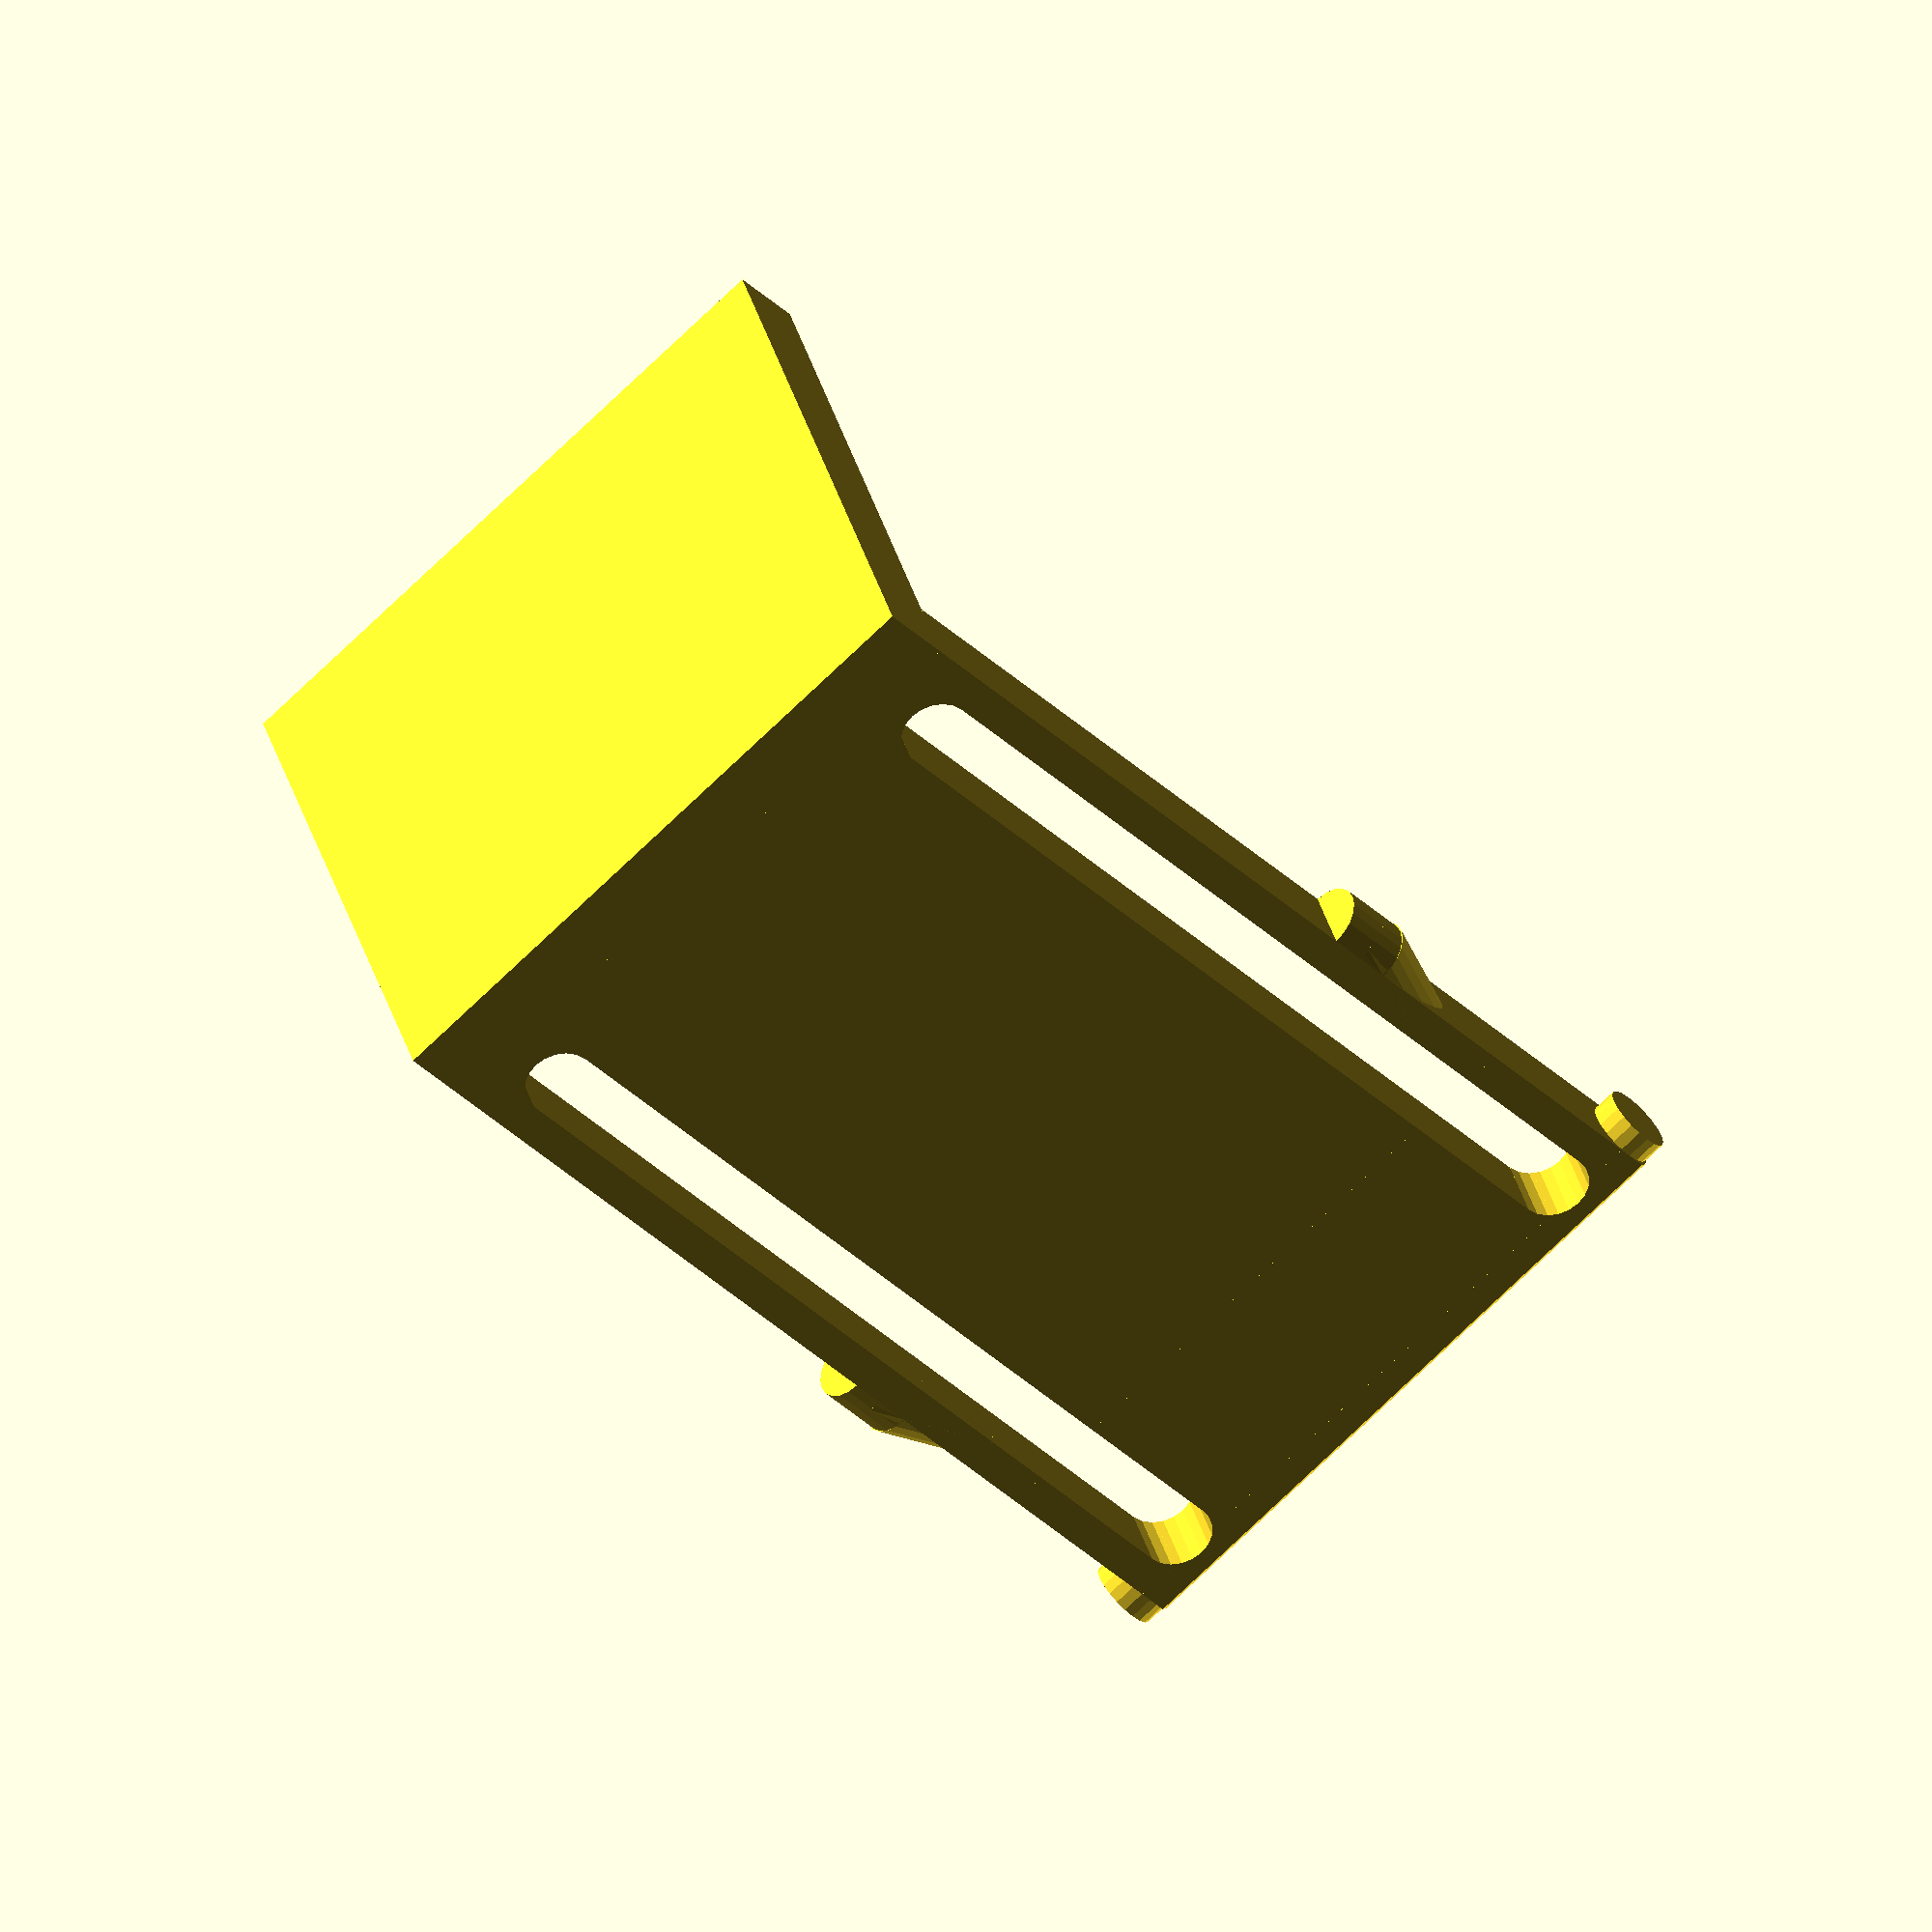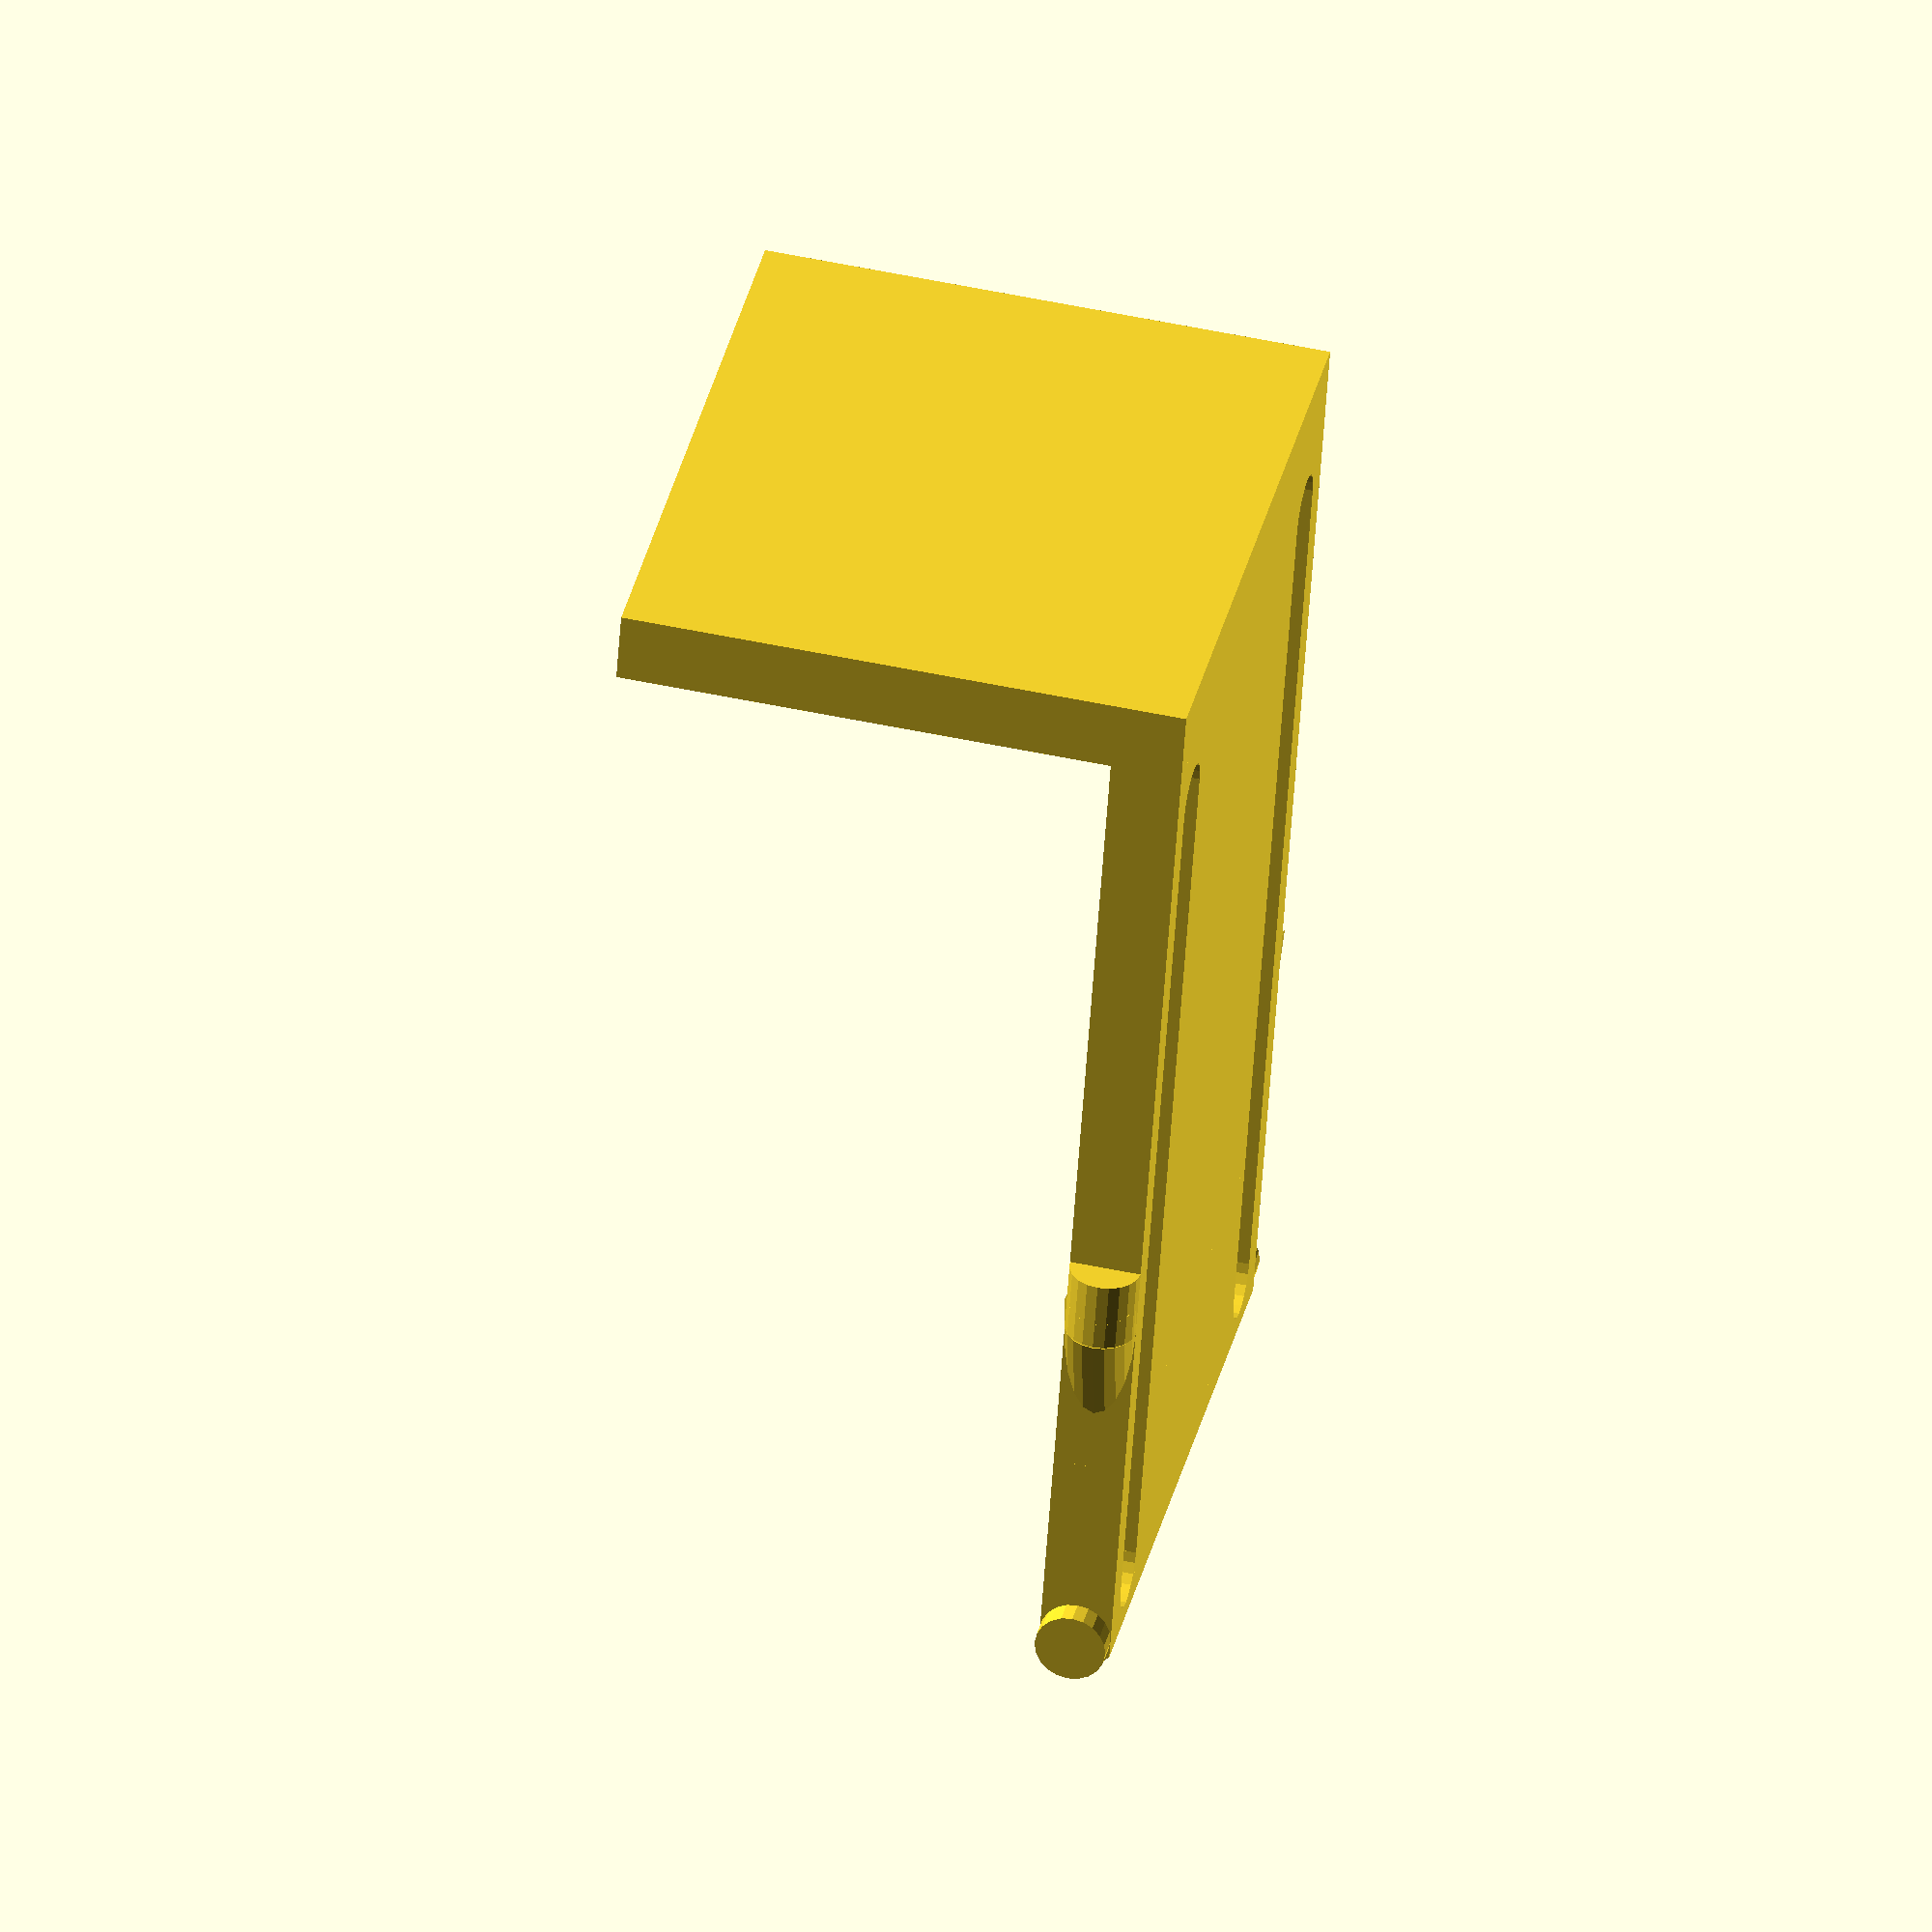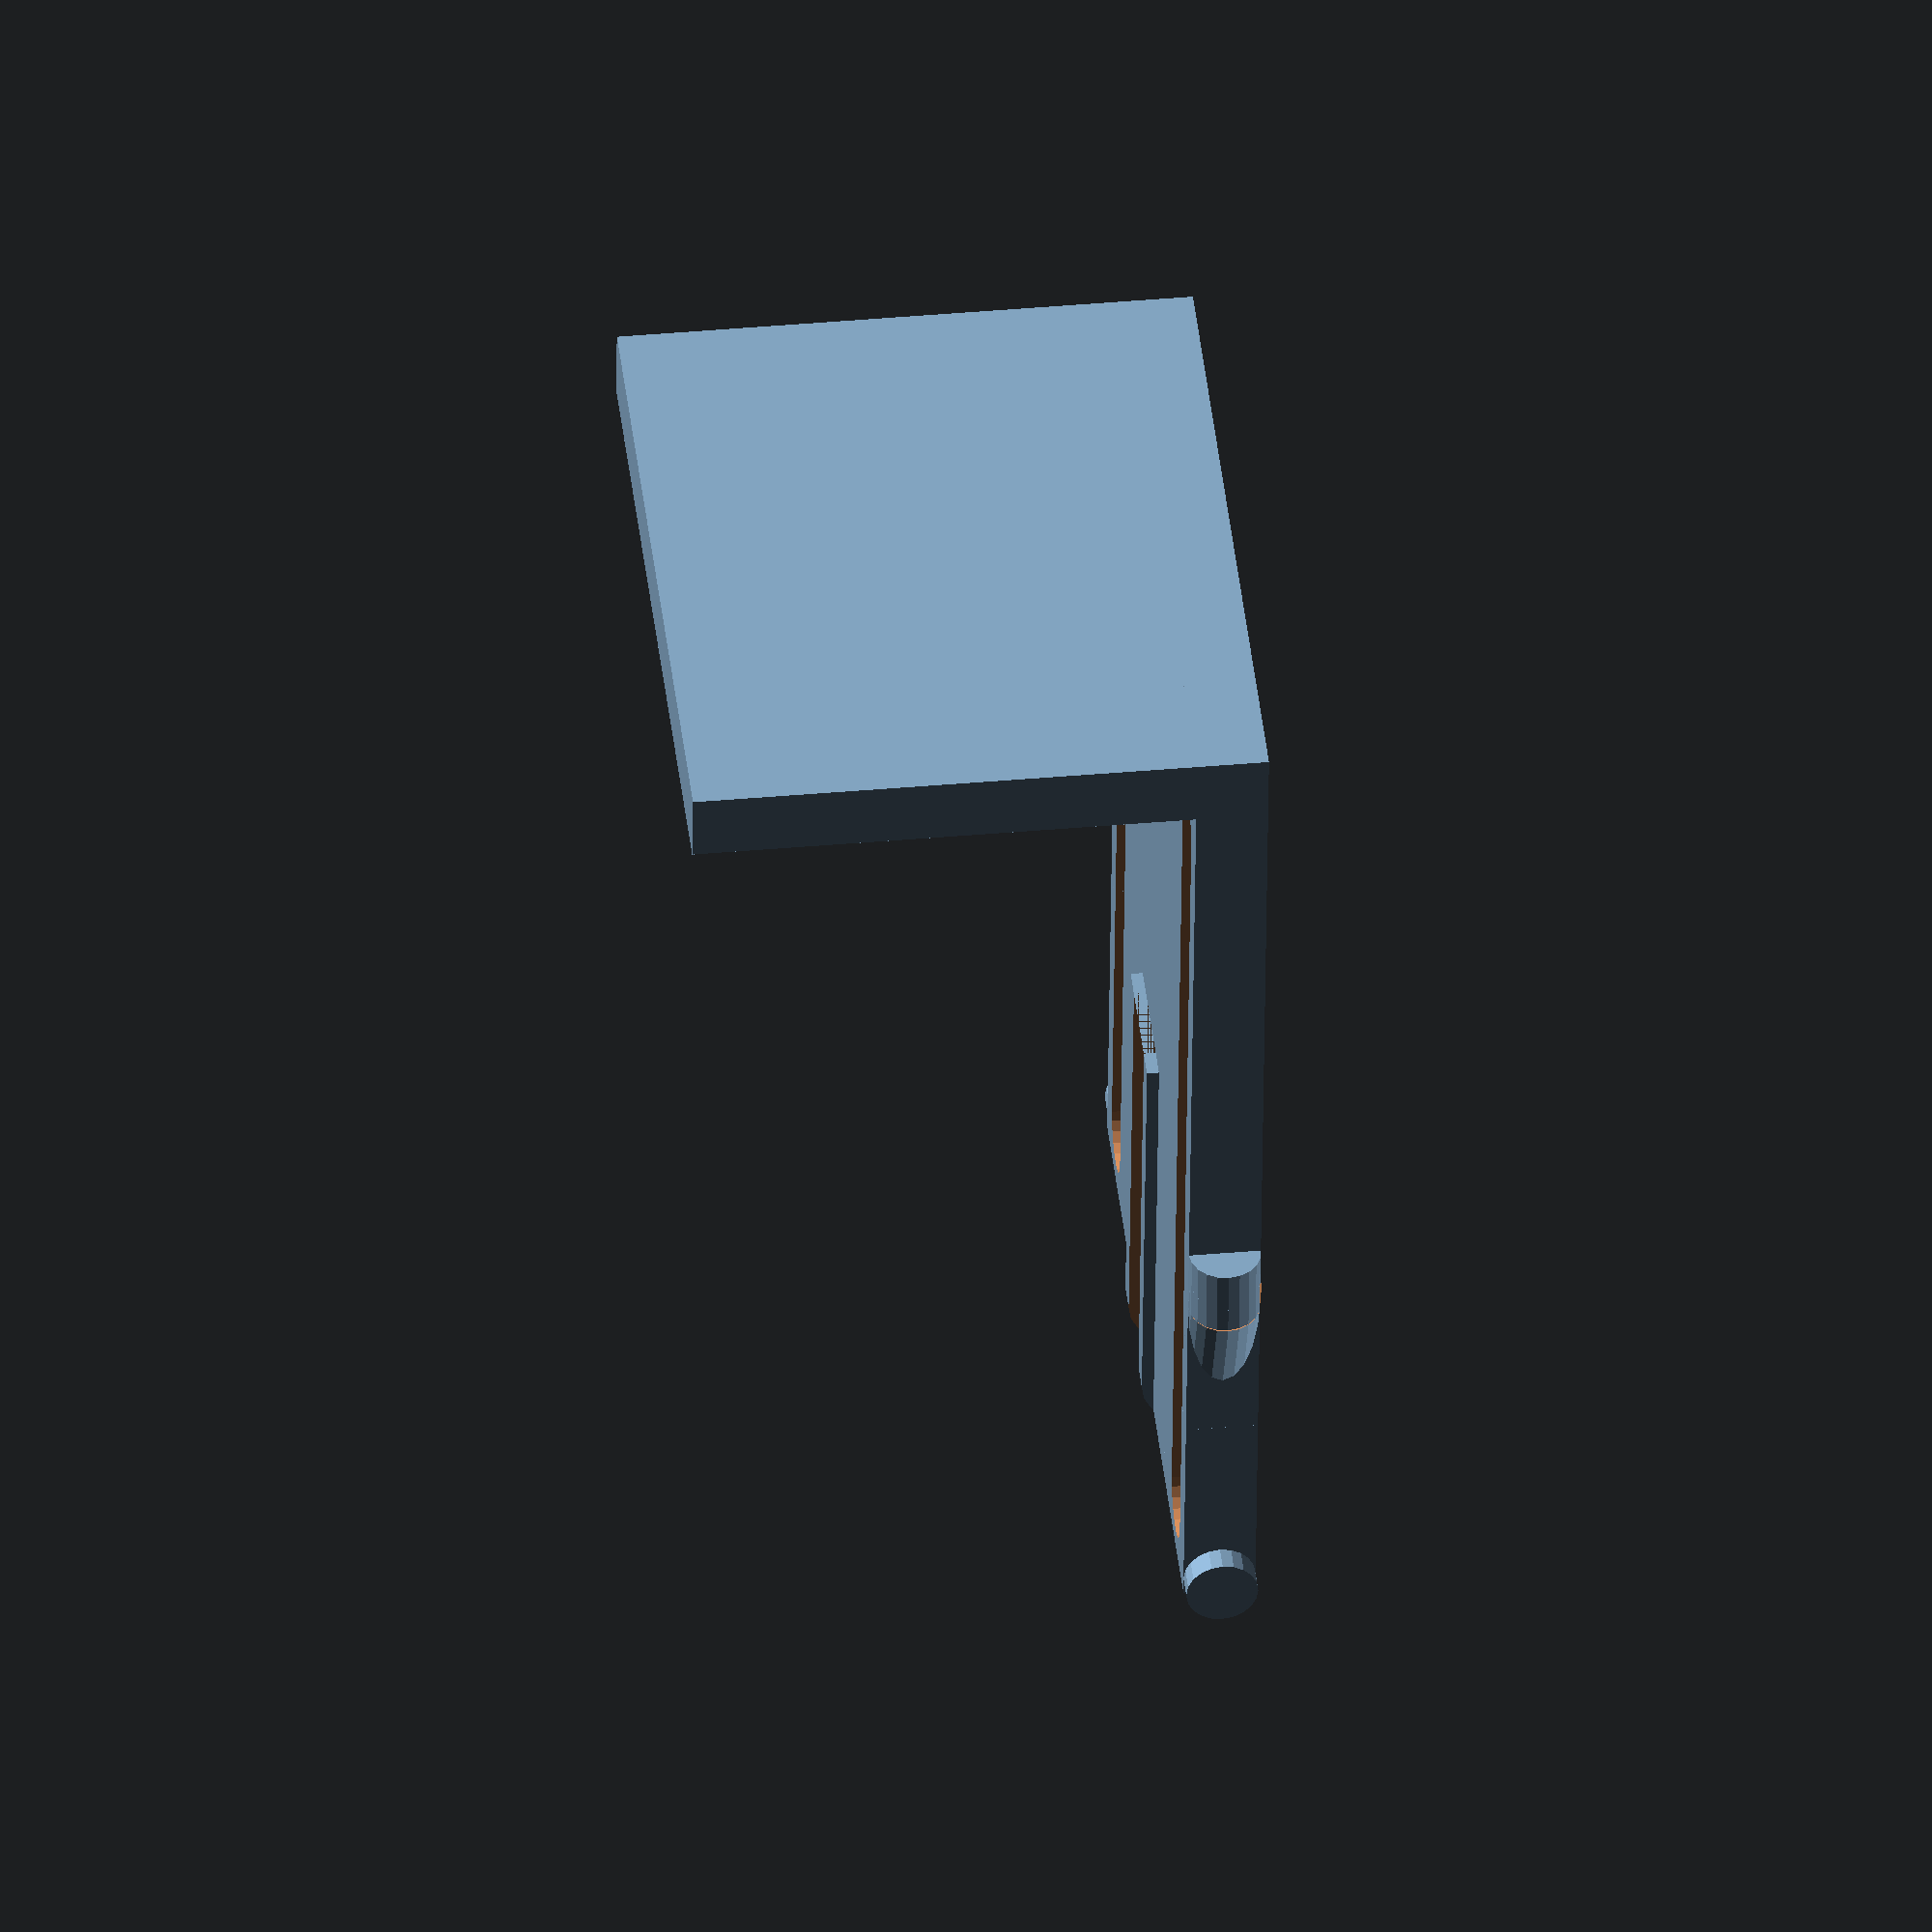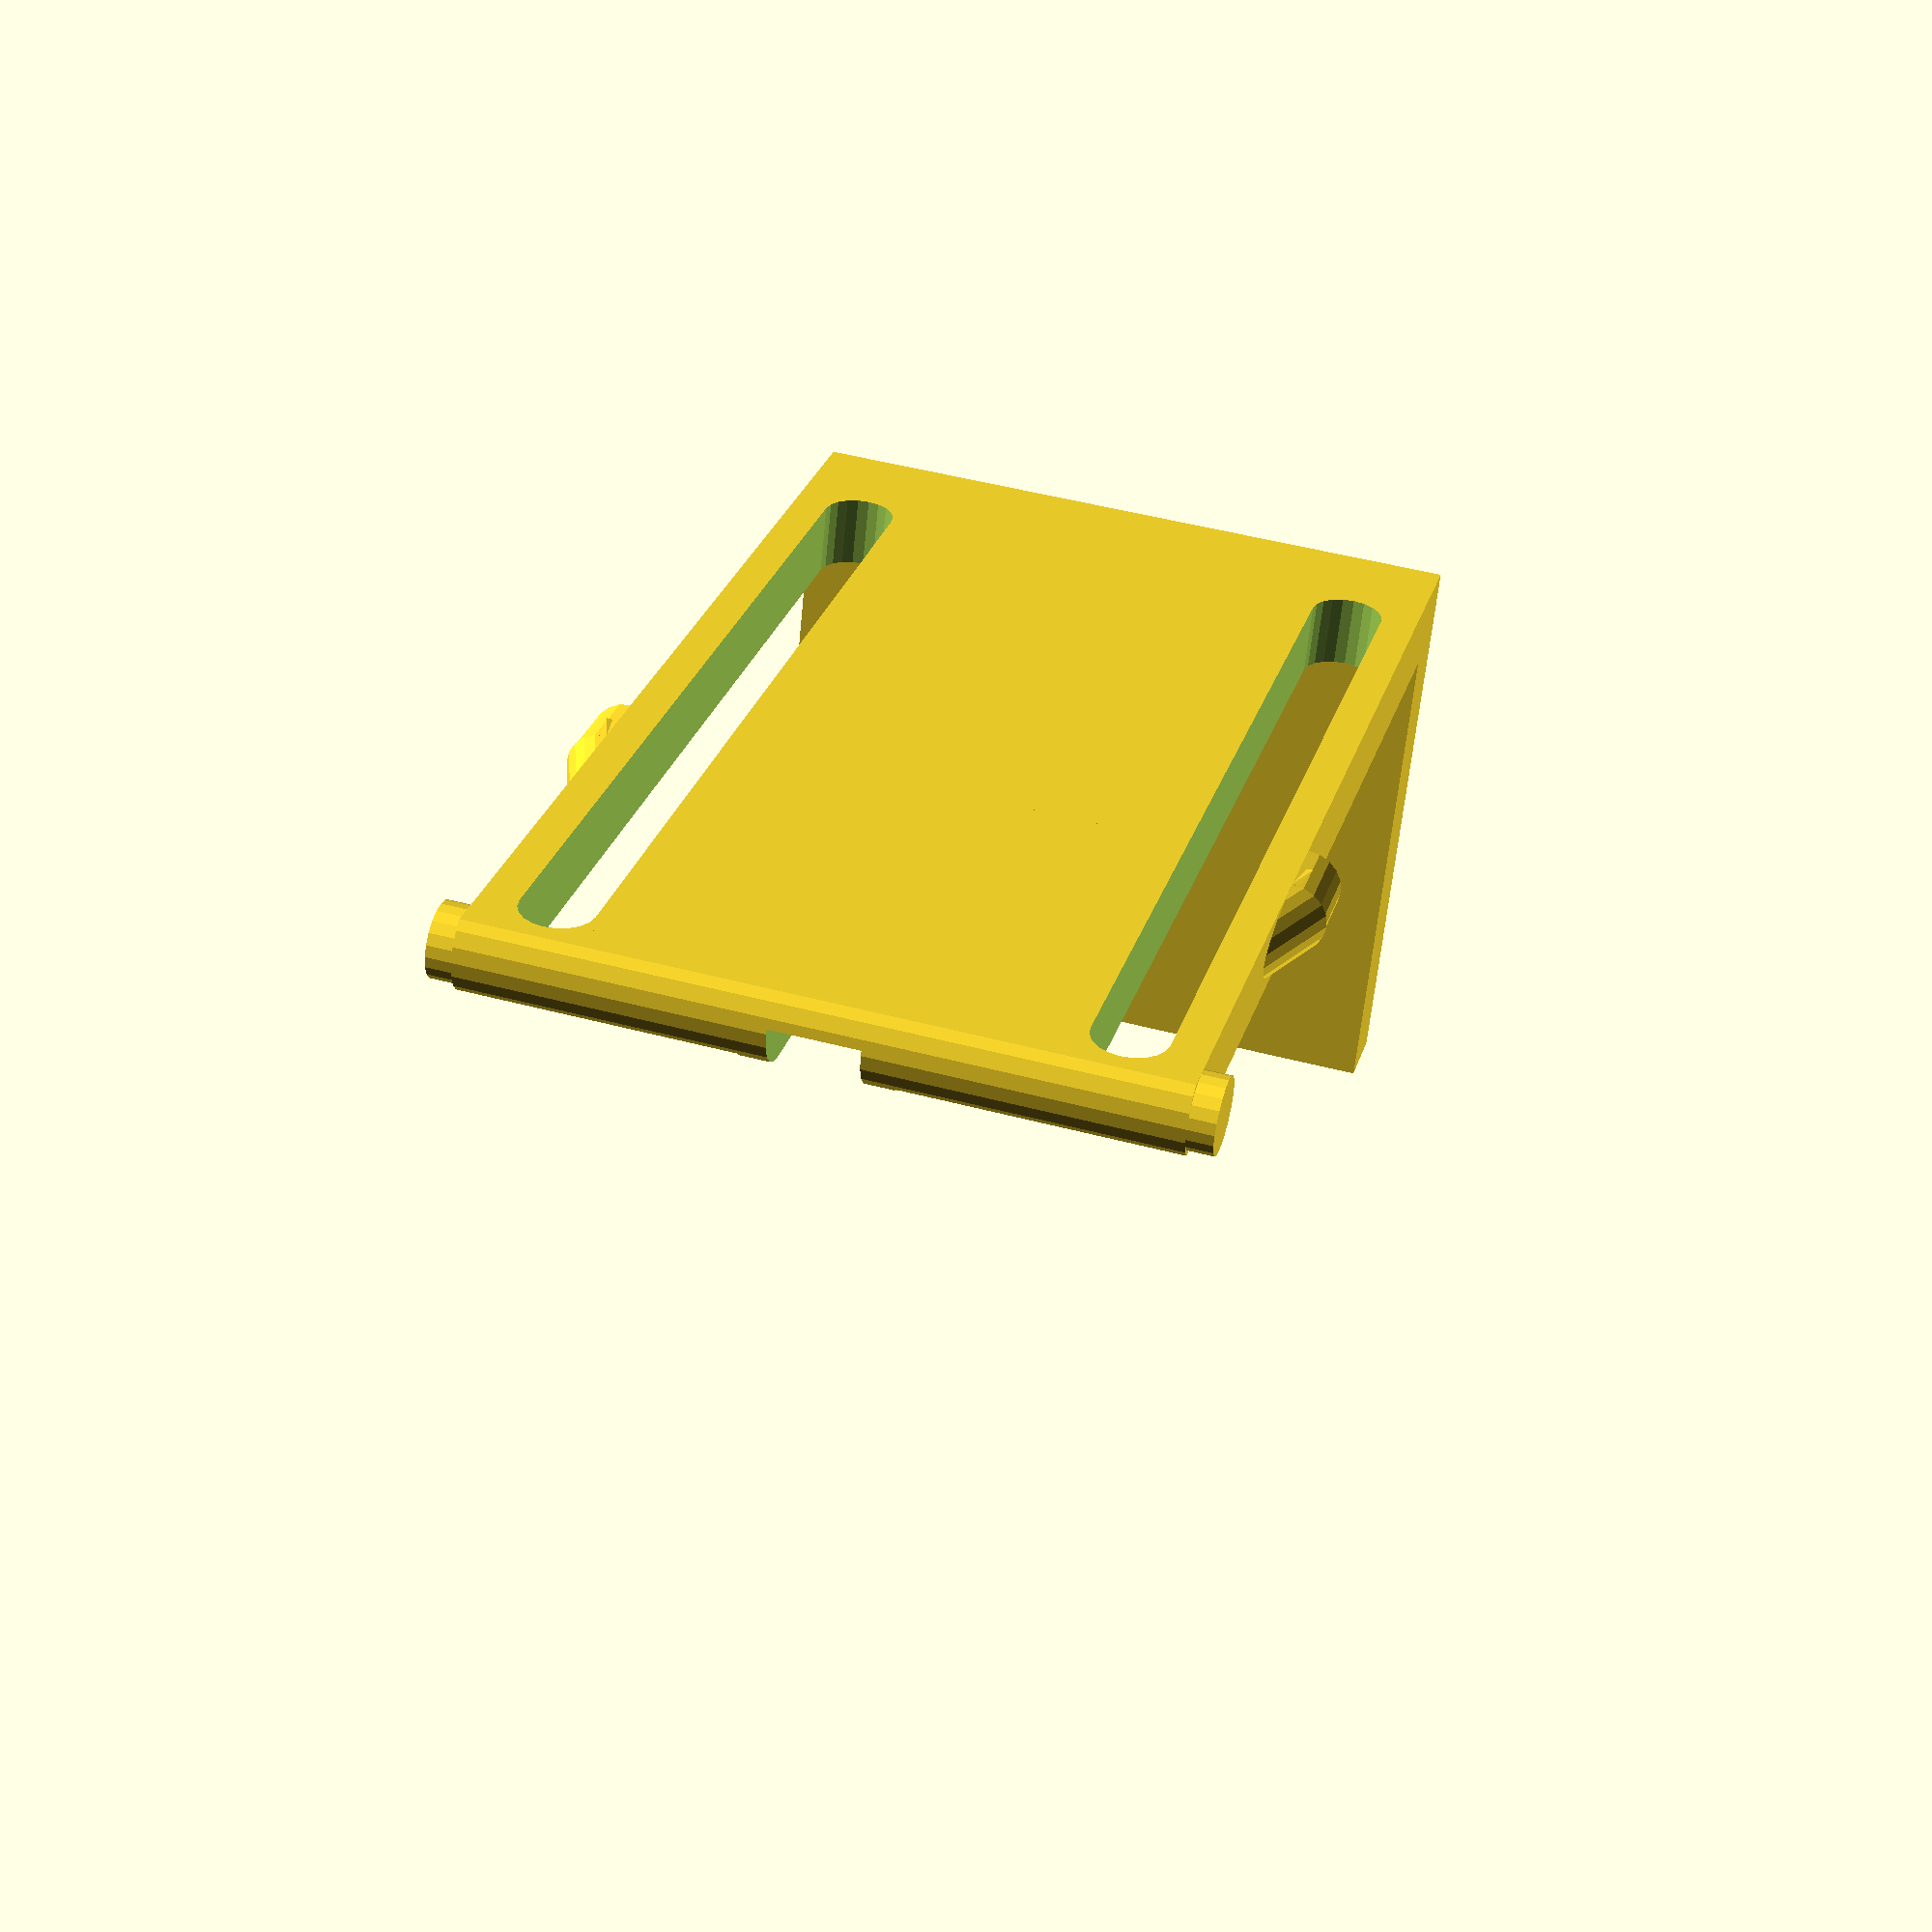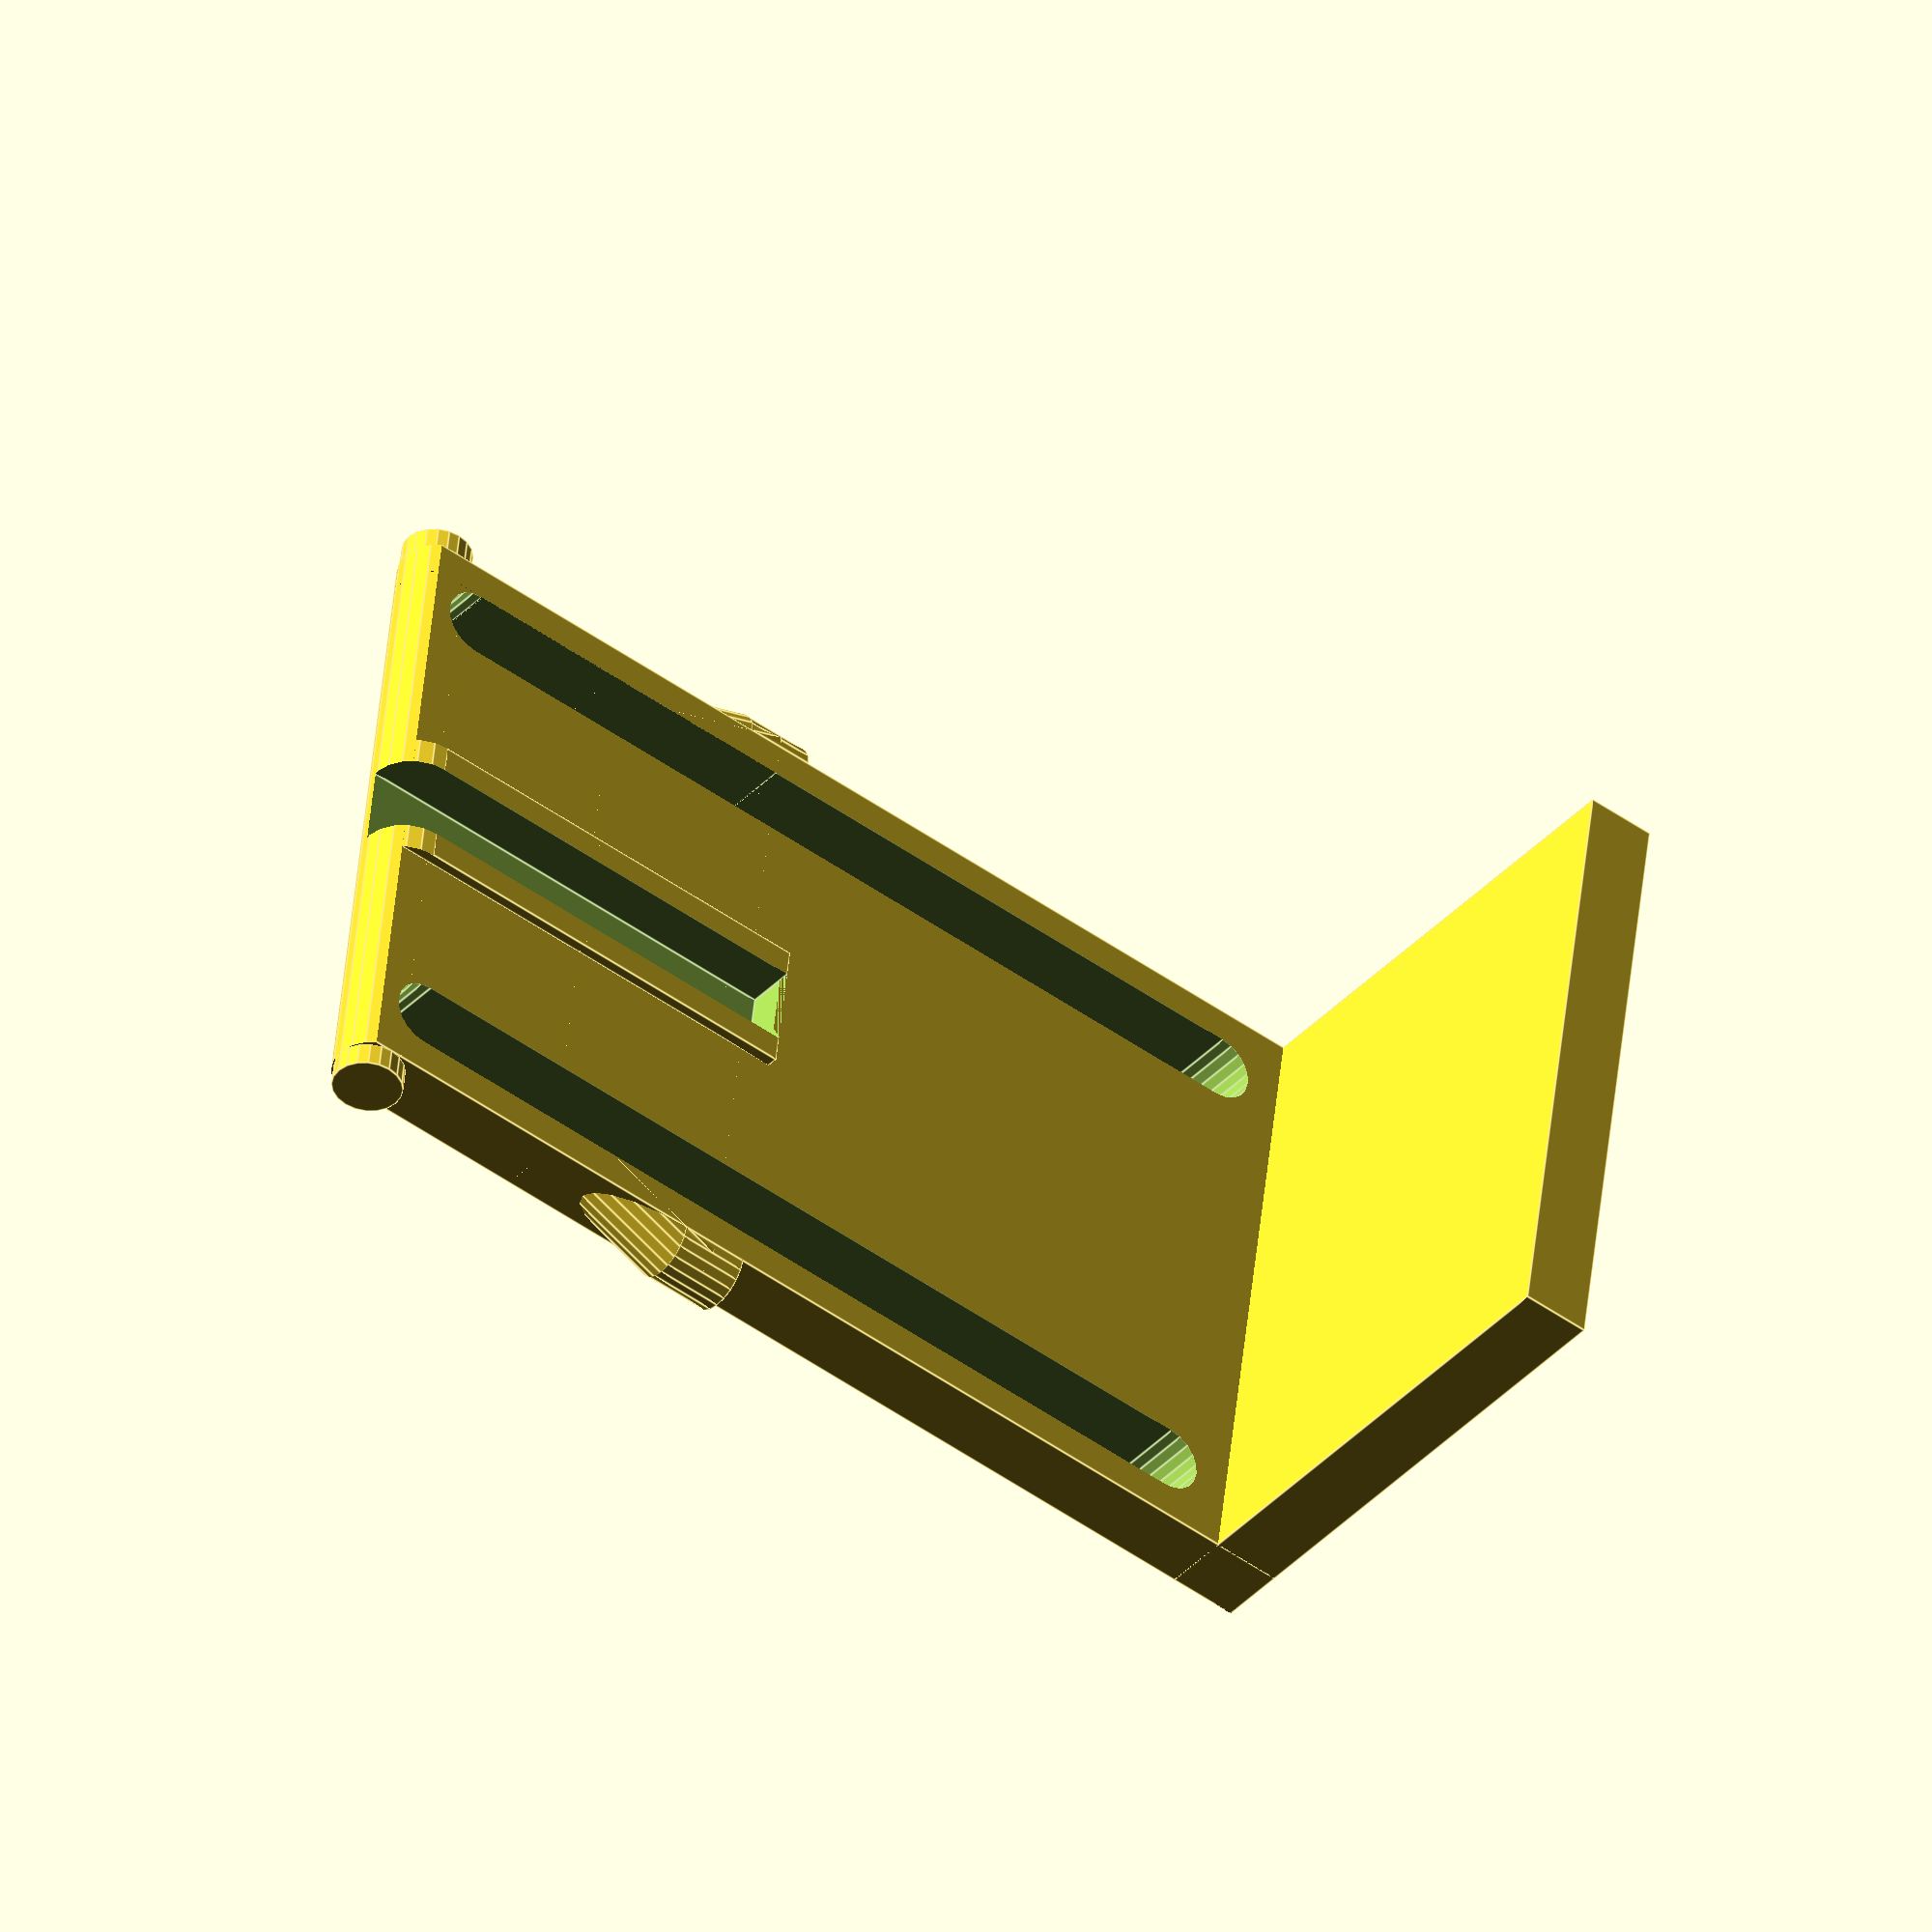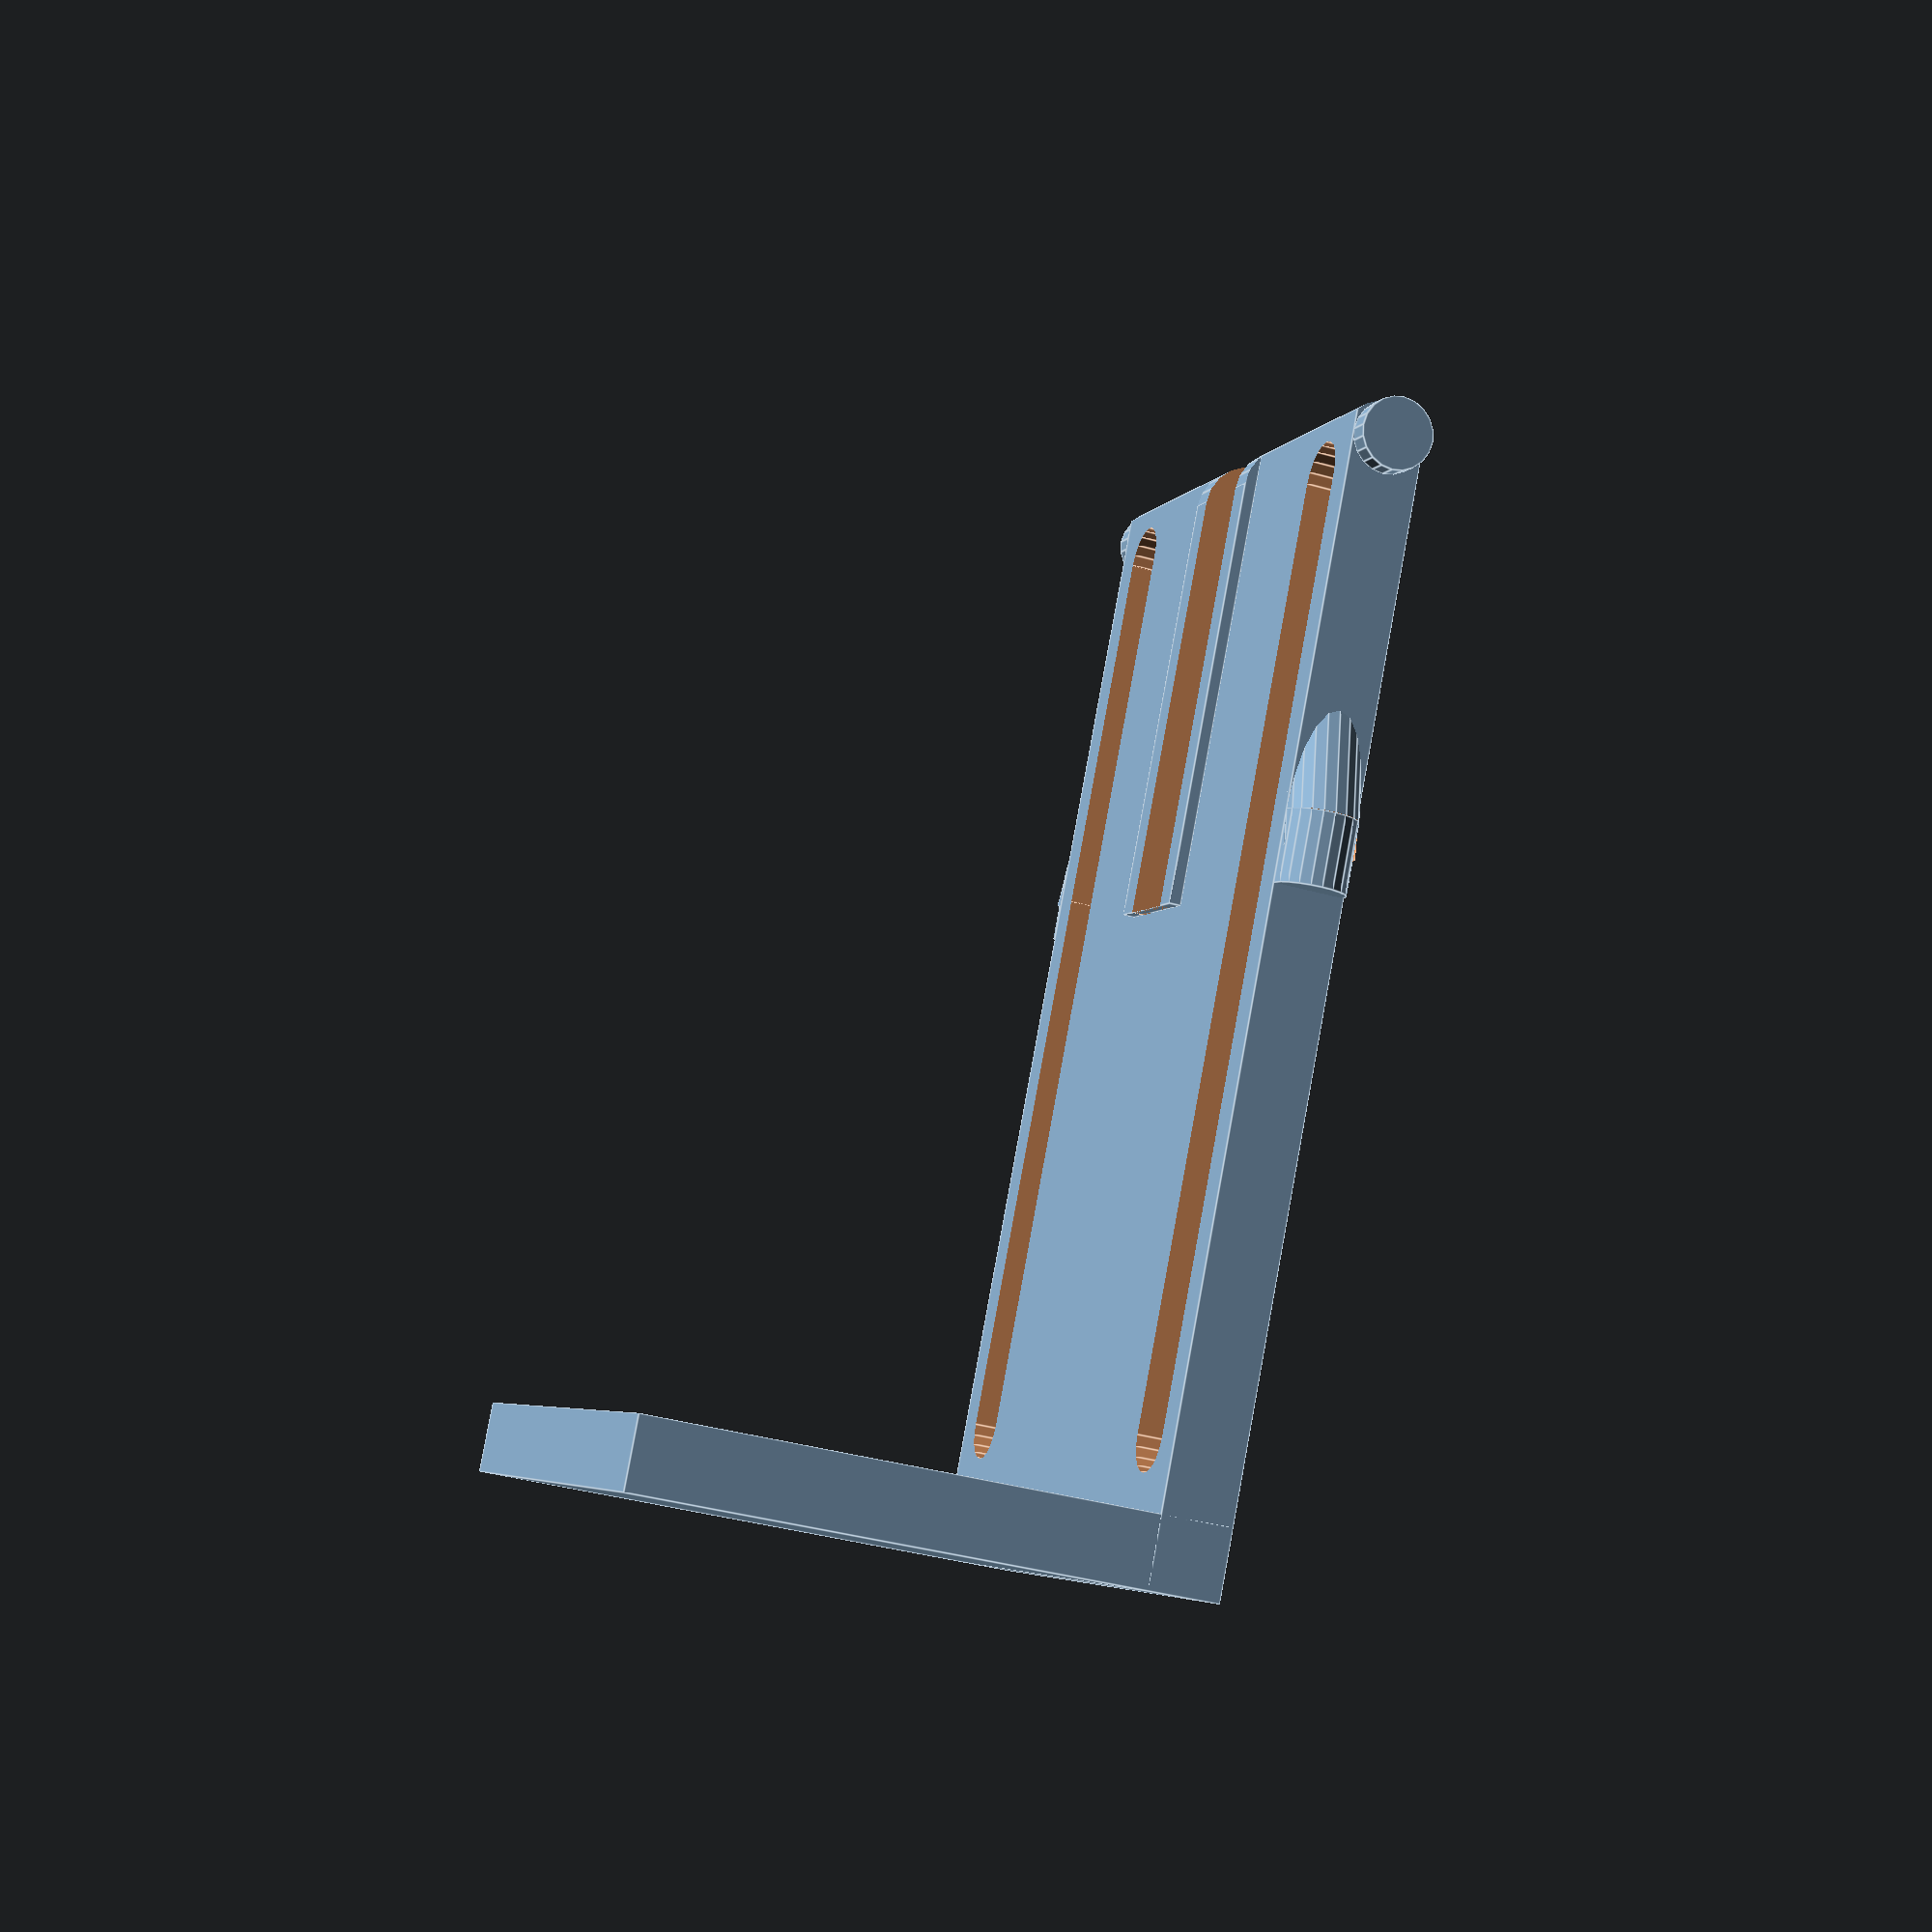
<openscad>
// Thing for the remote to bed-goes-up, bed-goes-down.

// Total inner length, should more or less be the width of the thing it rests on. Note, at least 23 mm.
bed_support_thickness = 23;

// The length of the thing going between the support and the matress.
tounge_length = 21;

// The rest here, should not need adjusting.
// Generel thickness of the thing.
thickness = 3;

// Generel width of the thing.
width = 28;

// Connection sizes - measured from the end that is inserted.
connector_offset = 20;

// Slack is extra length, to allow for slip on the bed support.
slack = 2;



// Weird cutout at the inside
cutout_outside_width = 6.0;
cutout_outside_height = 0.5;
cutout_inside_height = 2.2;
cutout_inside_width = 3.0 + 0.6;
cutout_outside_length = connector_offset;

cutout_left_thickness = 1.2;

// Total lenght, is the total length of one of base cube
total_length = connector_offset + slack + bed_support_thickness + thickness;

pad = 0.05;

// Various elements make it up.

$fn = 20;
// "Base"
// translate([total_length/2, 0, thickness / 2])

round_thickness = thickness + cutout_outside_height * 2; 

// This sucks.
module round_it() {
    translate([round_thickness/2,0,-thickness/2])
    rotate([90,0,0])

    difference() {
    
        difference() {
            cube([round_thickness+pad*2,round_thickness+pad*2, width*1.5], center = true);
            cylinder(r = round_thickness / 2, h = width*2 + 2*pad, center = true);
            
        }
        translate([round_thickness,0,0])
        cube([round_thickness*2,round_thickness*2, width*2], center = true);
    }
}


// The round taps. 
round_tap_thickness = 1;
module round_tap() {
    translate([thickness/2,width/2 + round_tap_thickness/2, -thickness/2])
    rotate([90,0,0])
    cylinder(r = thickness / 2, h = round_tap_thickness + pad, center = true);
}

module round_taps() {
    round_tap();
    mirror([0,1,0]) round_tap();
}

module base() {
    difference() {
        difference() {
            // Base with cutout extra
            union() {
                translate([total_length/2, 0, -(thickness / 2)])
                cube([total_length, width, thickness], center = true);

                translate([0,-(cutout_outside_width/2),0])
                cube([cutout_outside_length, cutout_outside_width, cutout_outside_height]);
            }

            union() {
                // Weird cutout
                translate([-pad,-(cutout_inside_width/2),-(cutout_inside_height - cutout_outside_height)])
                cube([cutout_outside_length+pad, cutout_inside_width, cutout_inside_height+pad]);

                slits();
            }
        }
        round_it();
    }

    taps();

    round_taps();

}

// Tongue...
module tounge() {
  translate([thickness/2, 0, (tounge_length + thickness)/2])
  cube([thickness,width,tounge_length + thickness], center = true);
}

// Taps
module tap() {
    cylinder( r = thickness / 2, h = thickness, center = true );

    // Cut off things sticking outside base cylinder
    difference() {
        // Hackish here. I do not care to look up the math.
        translate([-sin(20)*thickness/2,0,0])
        difference() {
            rotate([0,20,0])
            cylinder( r = thickness / 2, h = thickness * 2);
            cylinder( r = thickness / 2, h = thickness, center = true );
        }
        translate([thickness/2,-50,0])
        cube([100,100,100]);
    }
}

module single_tap() {
    translate([-thickness/2+connector_offset,-width/2,-thickness/2])
    rotate([270,0,90])
    tap();
}

module taps() {
    single_tap();
    mirror([0,1,0]) single_tap();
    
}


// Slits are at the sides
module slit() {
    translate([thickness,0,-thickness-pad])
    union() {
        cylinder(r = thickness / 2, h = thickness + 2 * pad);
        translate([0,-thickness/2,0])
        cube([total_length - thickness * 3, thickness, thickness + 2*pad]);
        translate([total_length - thickness*3,0,0])
        cylinder(r = thickness / 2, h = thickness + 2 * pad);
    }
}

module slits() {
    translate([0, width/2 - thickness,0]) slit();
    translate([0, -width/2 + thickness,0]) slit();
}

module main() {
    base();
    translate([total_length-thickness,0,-thickness])
    tounge();
    
}


main();

</openscad>
<views>
elev=323.0 azim=312.8 roll=165.0 proj=o view=wireframe
elev=308.2 azim=252.4 roll=102.9 proj=o view=wireframe
elev=142.3 azim=96.1 roll=96.5 proj=o view=solid
elev=240.4 azim=74.4 roll=5.5 proj=p view=solid
elev=38.1 azim=7.0 roll=322.4 proj=o view=edges
elev=38.0 azim=122.1 roll=70.1 proj=p view=edges
</views>
